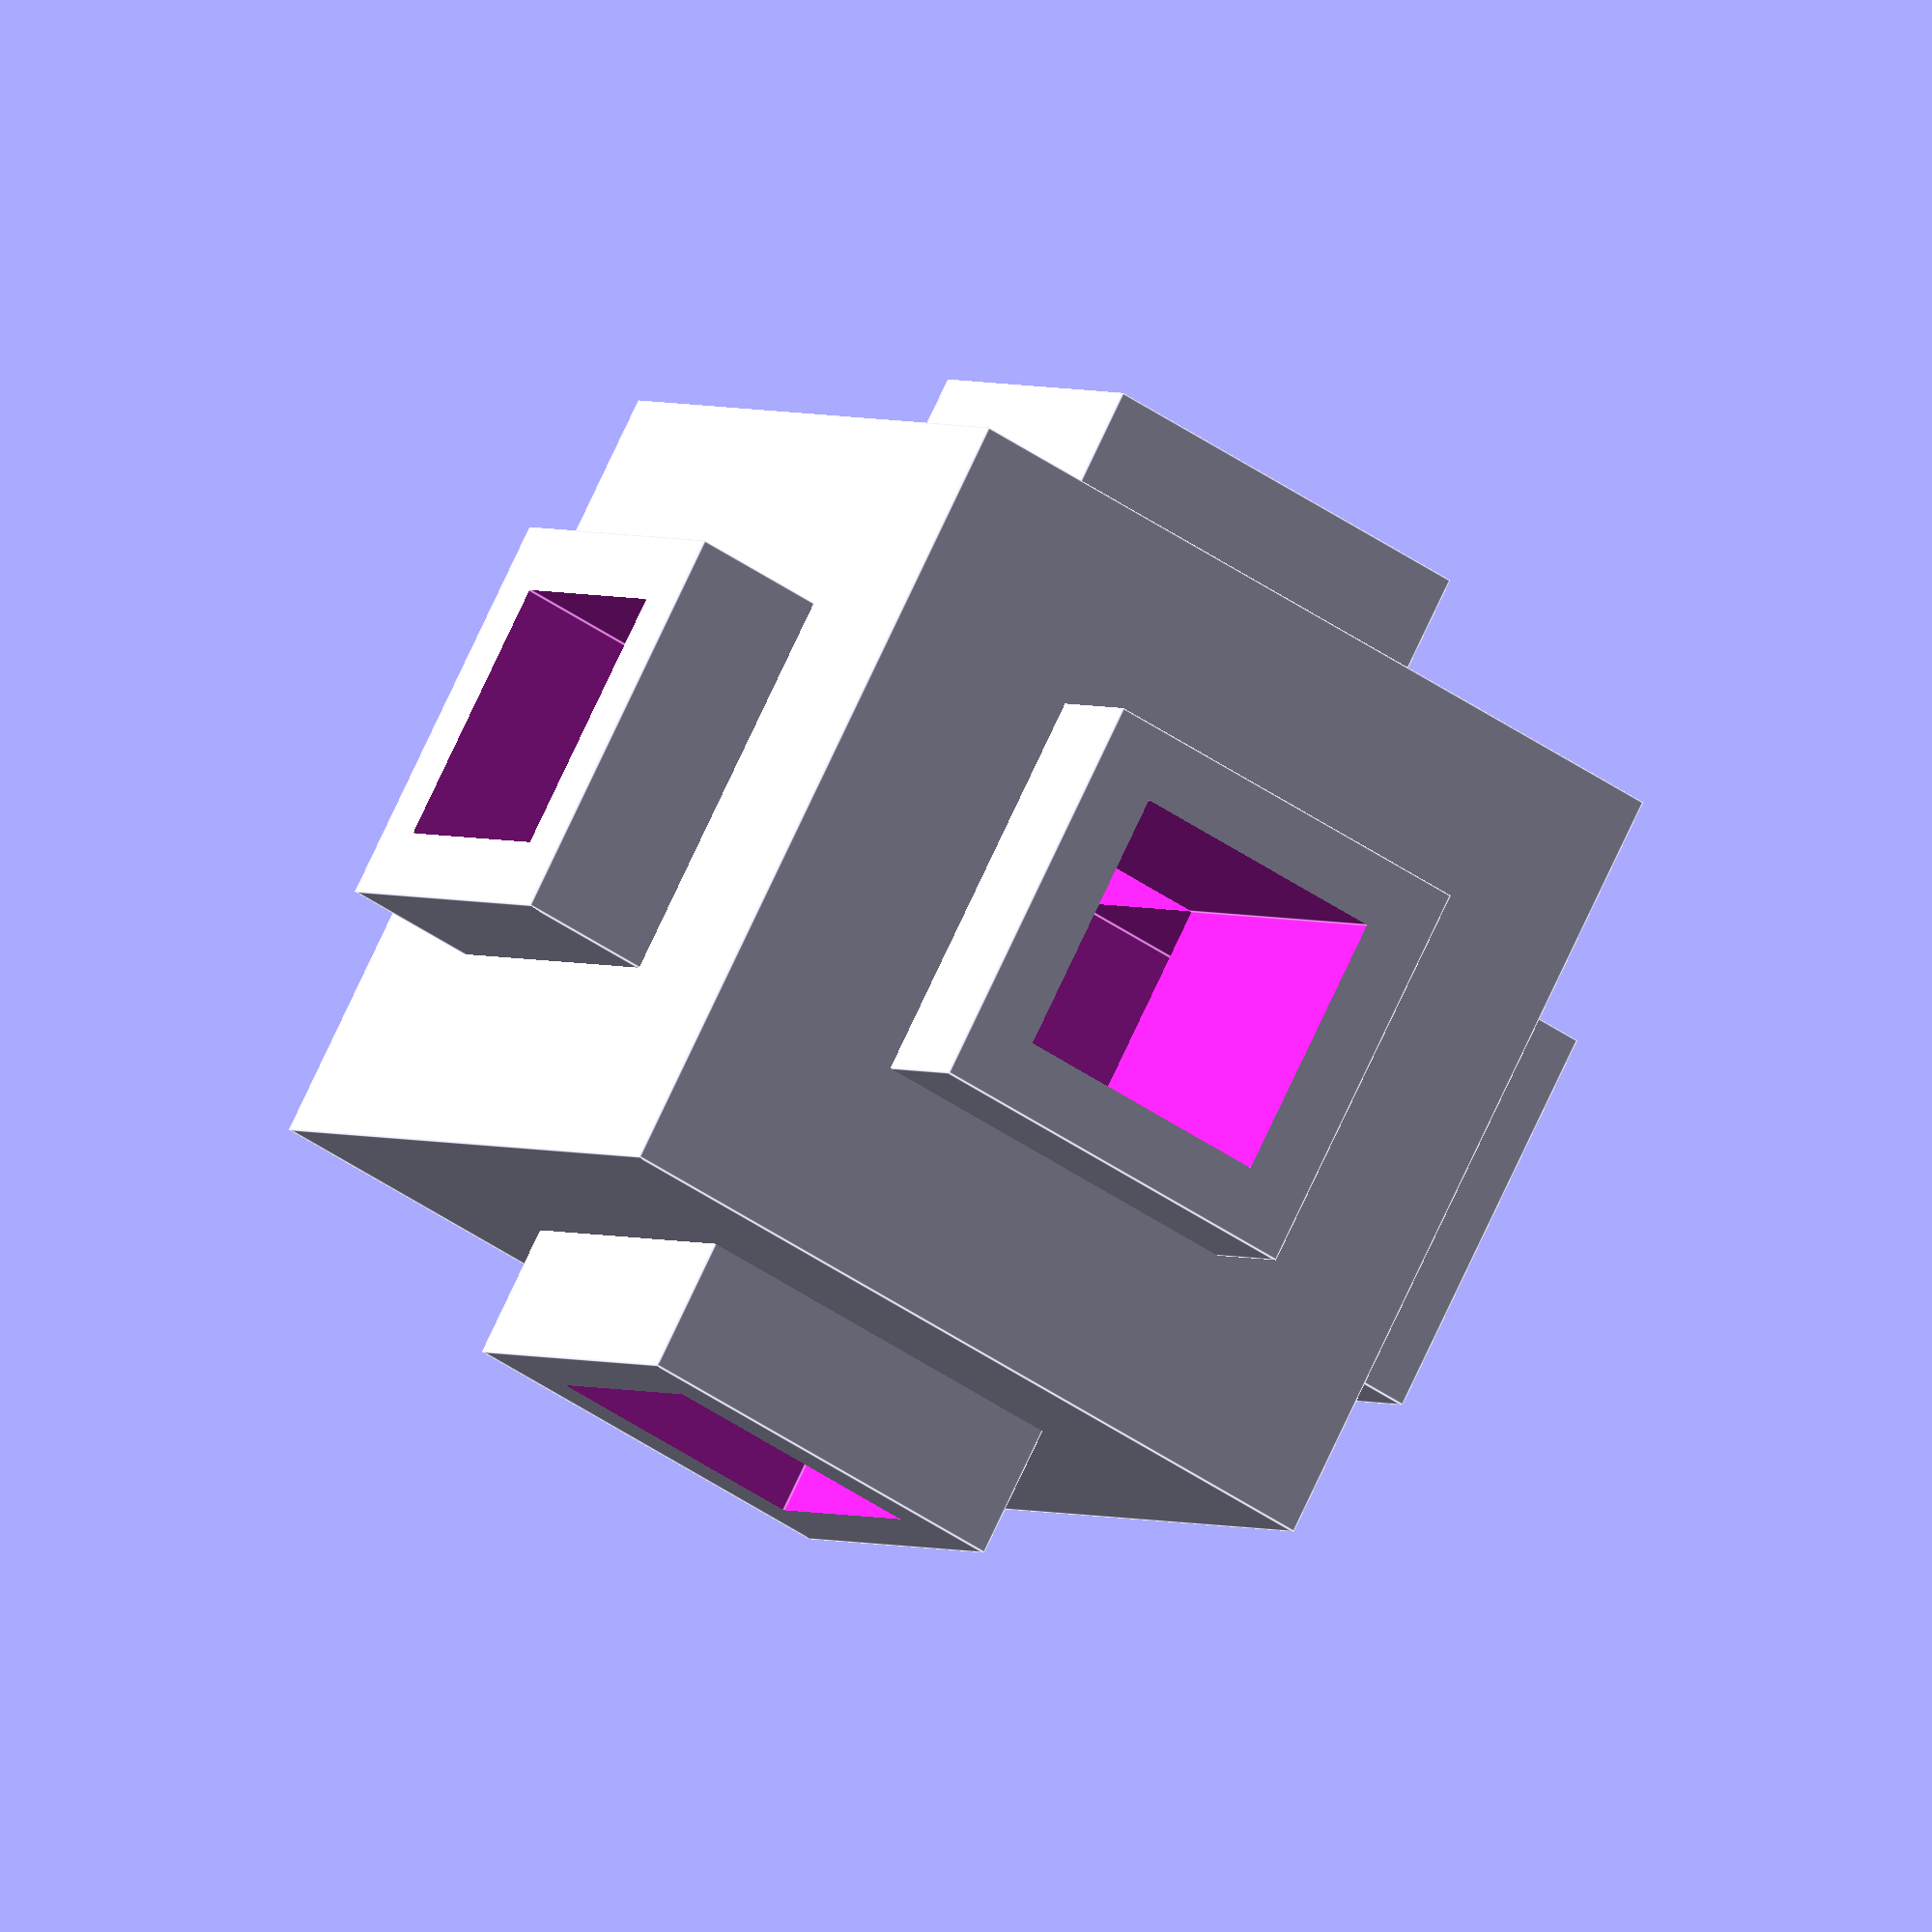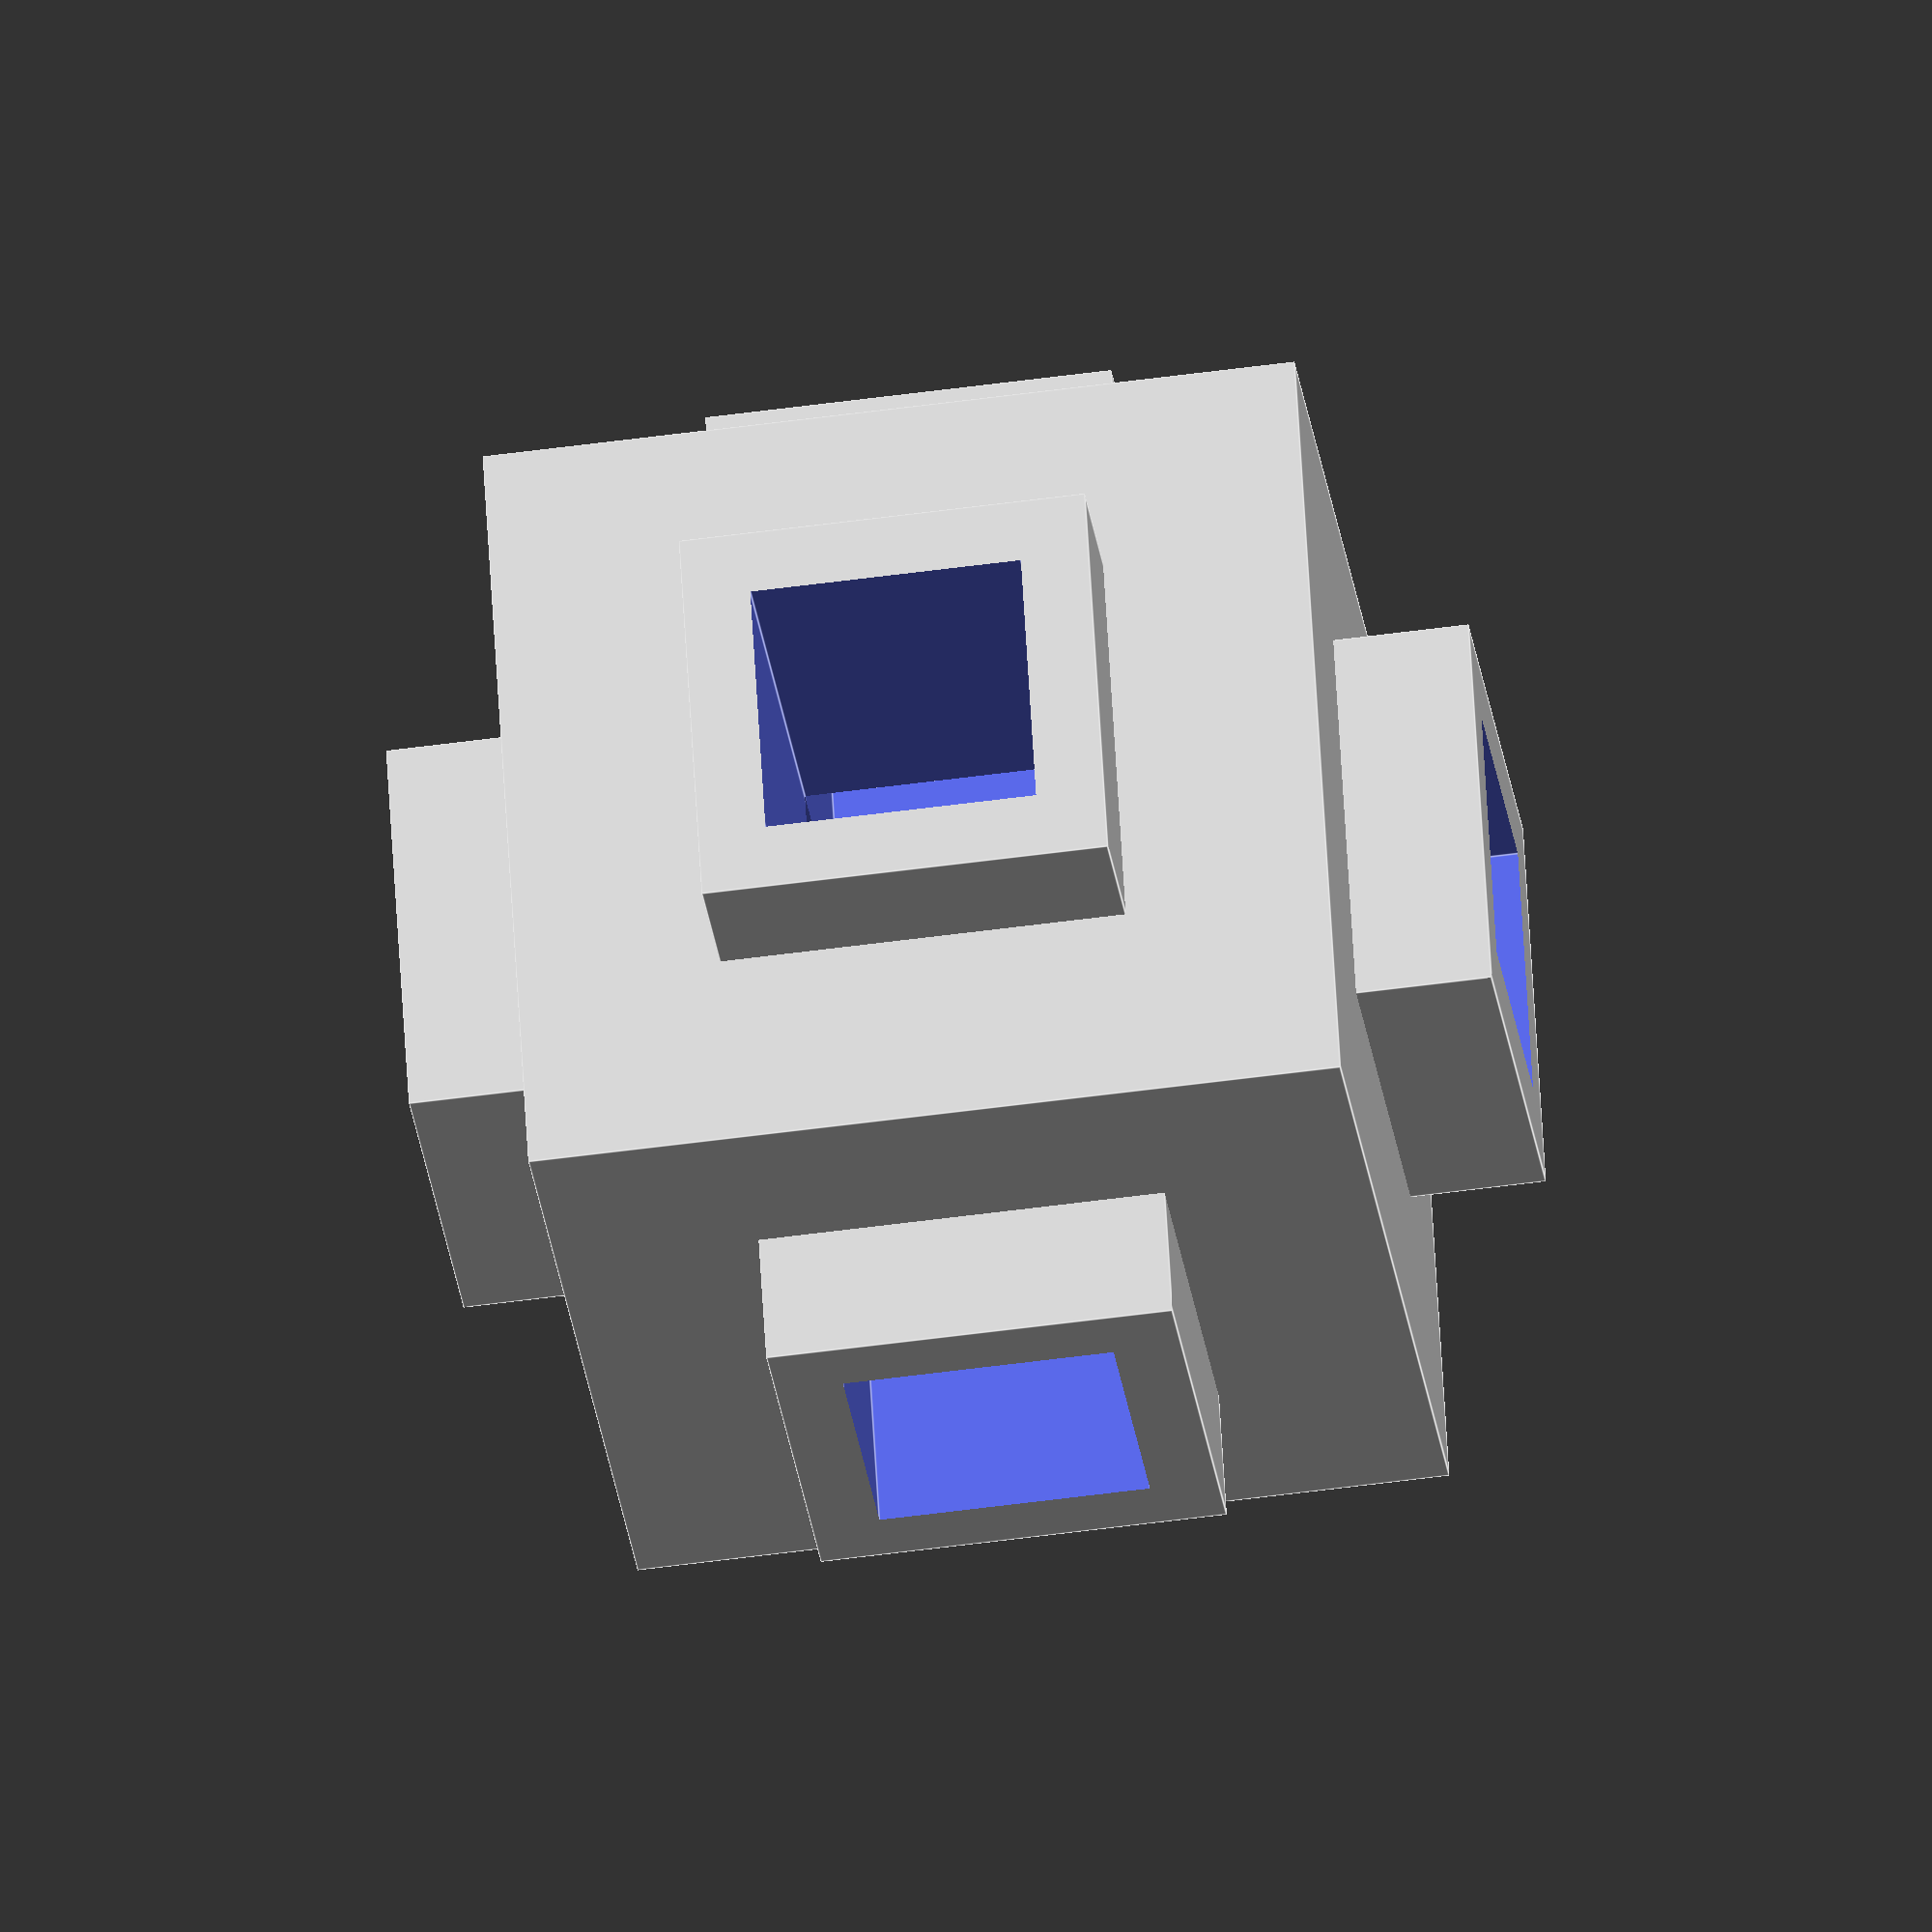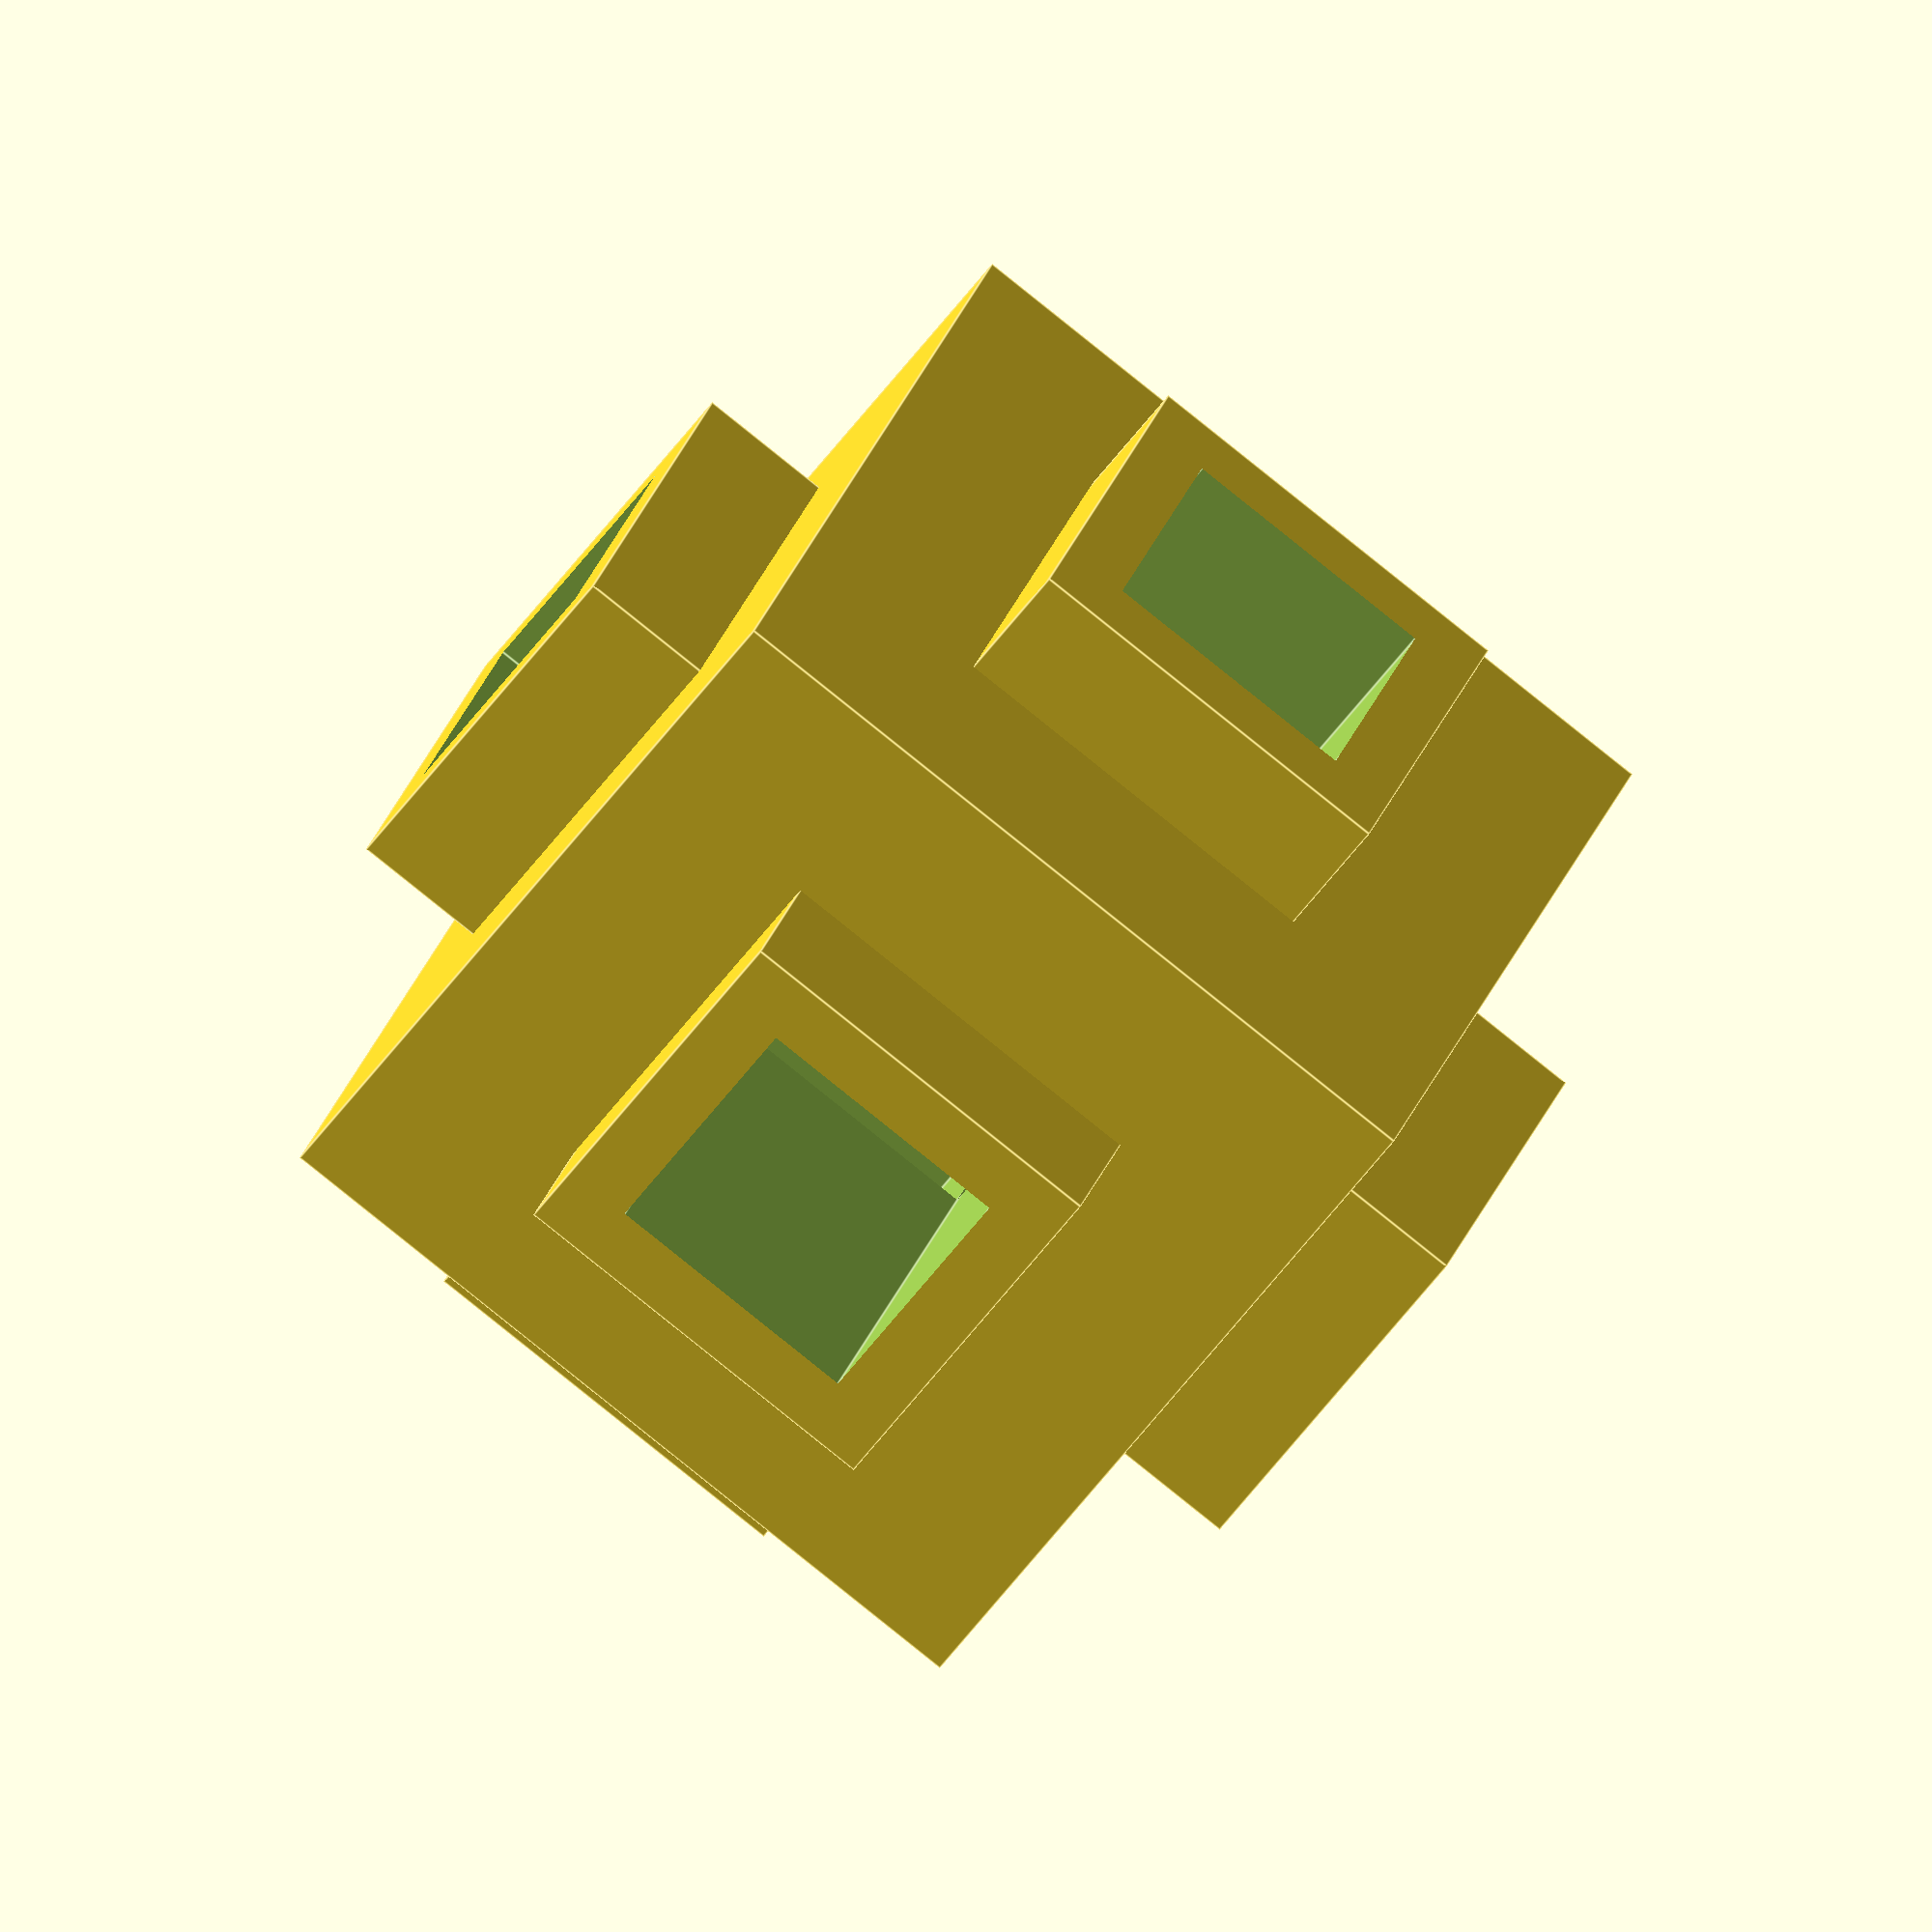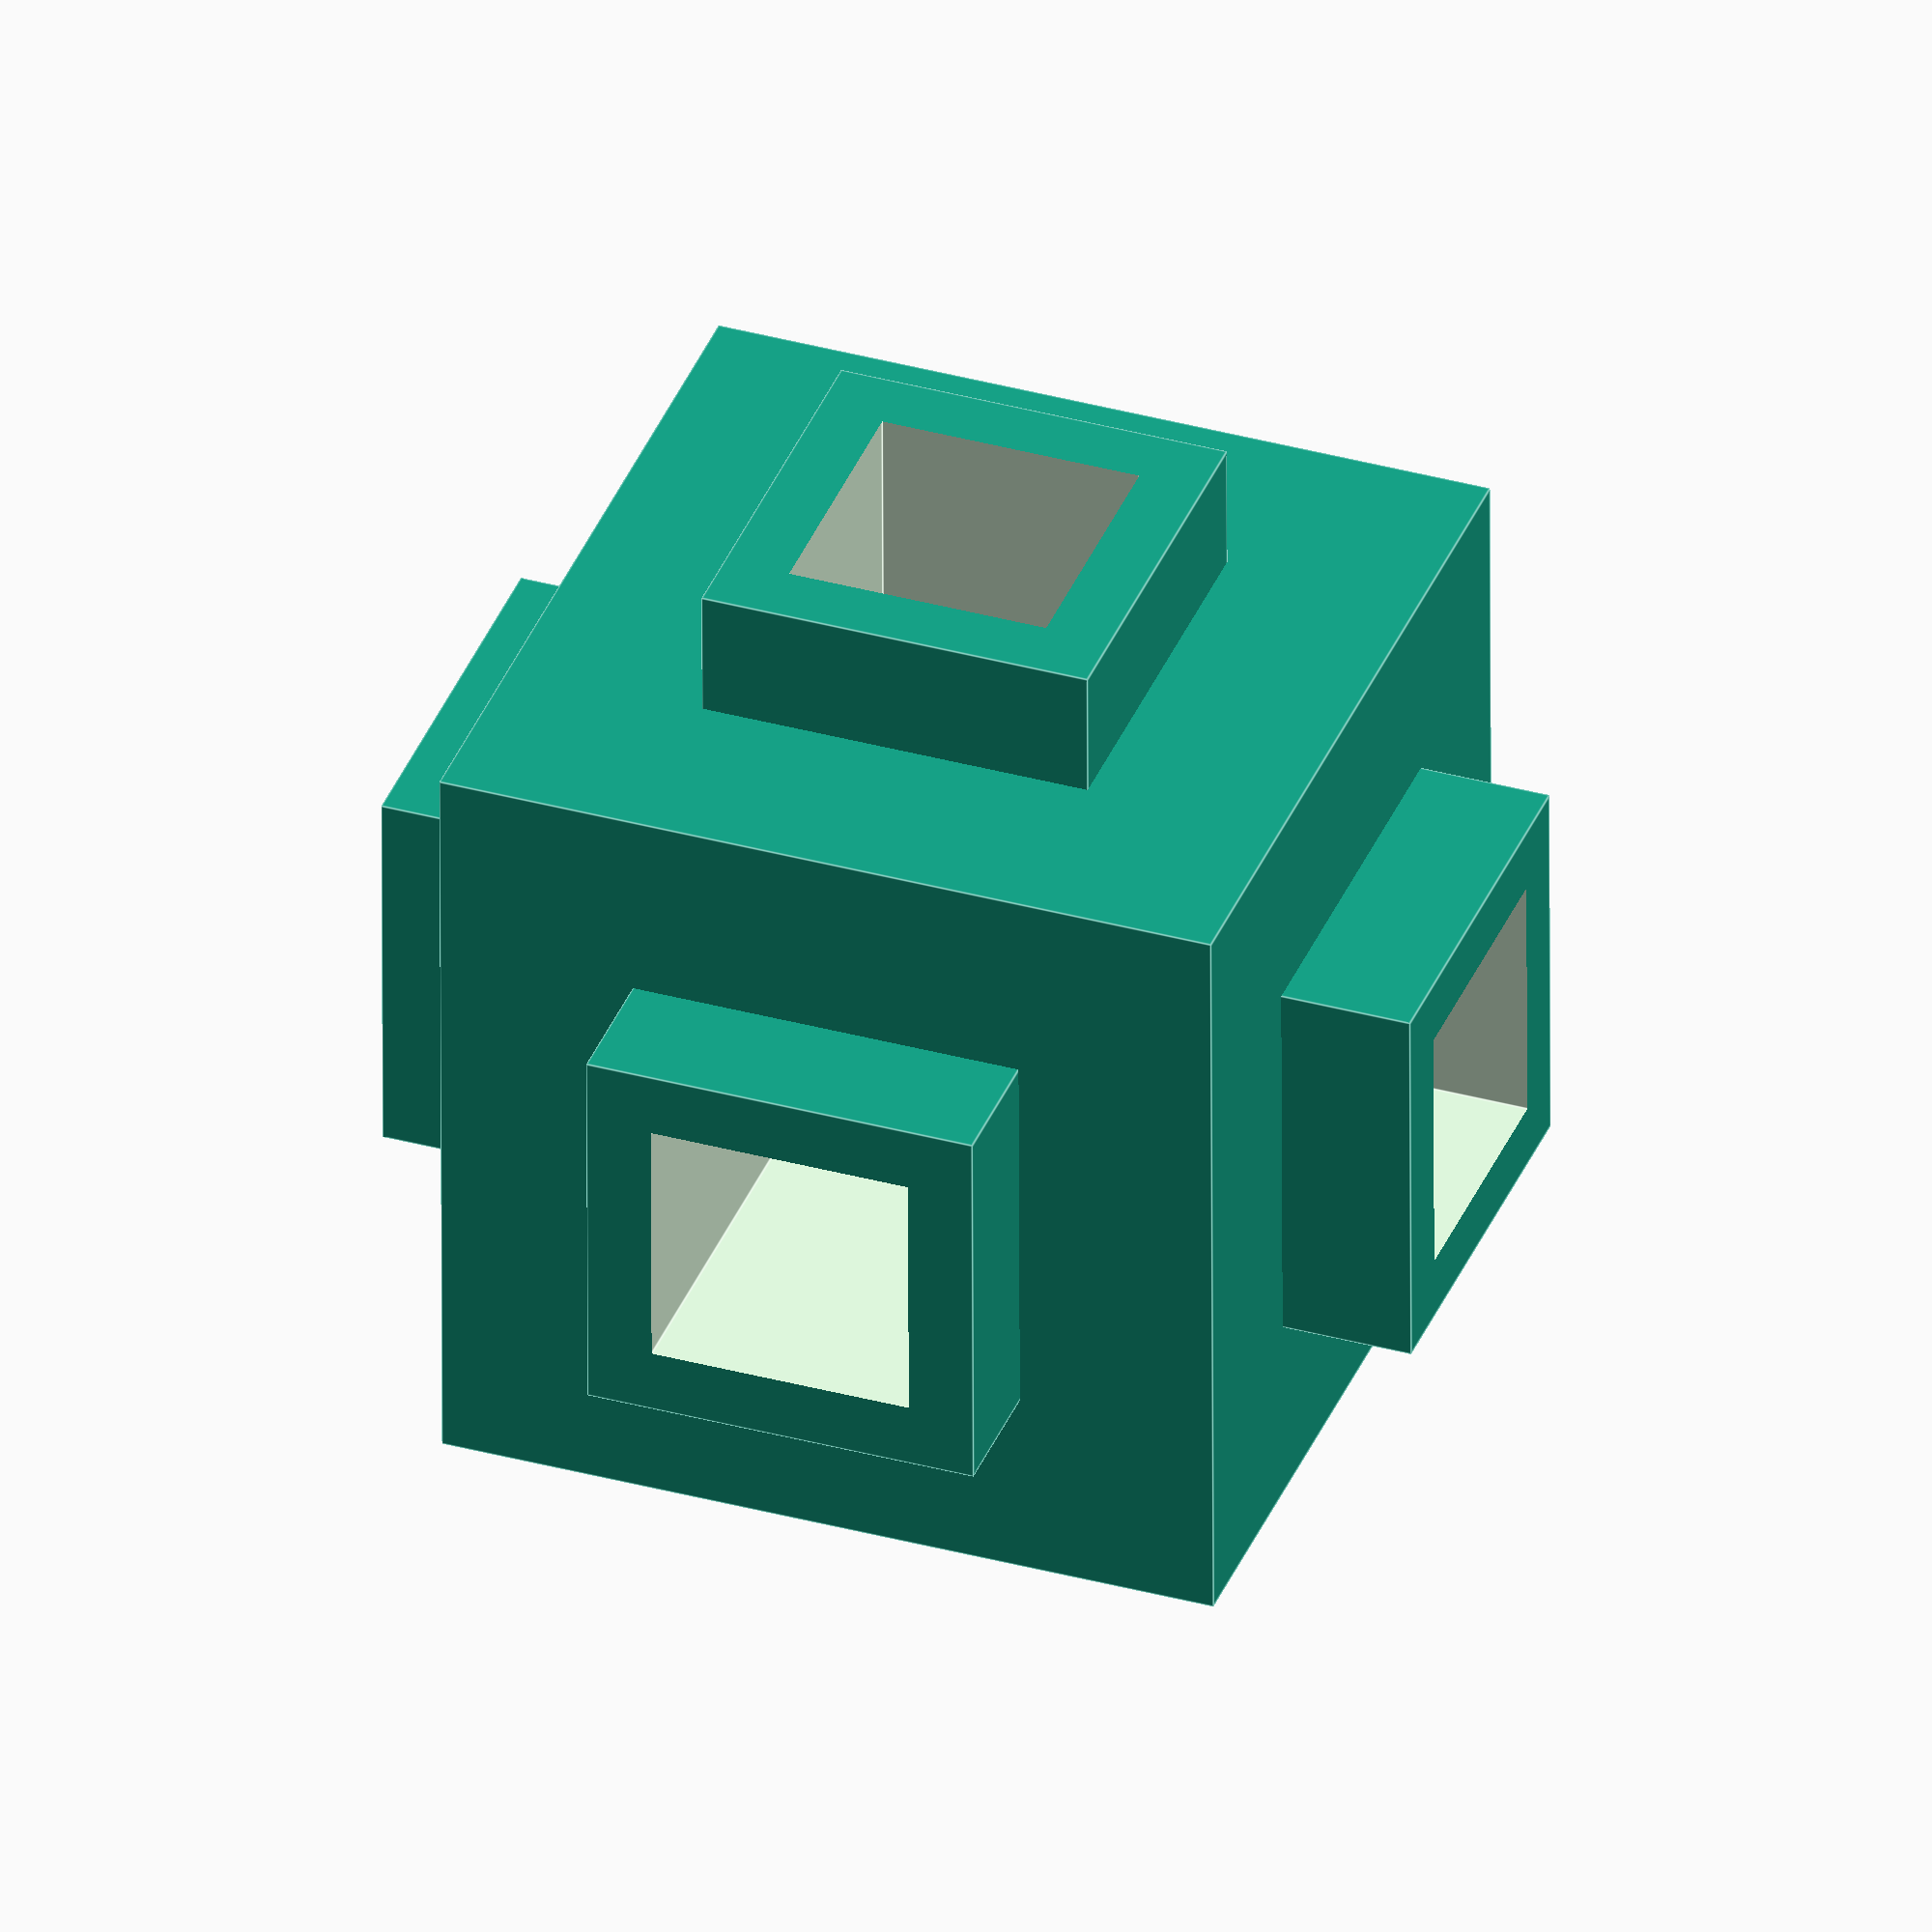
<openscad>

module example003()
{
	difference() {
		union() {
			cube([30, 30, 30], center = true);
			cube([40, 15, 15], center = true);
			cube([15, 40, 15], center = true);
			cube([15, 15, 40], center = true);
		}
		union() {
			cube([50, 10, 10], center = true);
			cube([10, 50, 10], center = true);
			cube([10, 10, 50], center = true);
		}
	}
}

example003();


</openscad>
<views>
elev=357.9 azim=61.9 roll=154.7 proj=o view=edges
elev=53.1 azim=67.3 roll=278.3 proj=o view=edges
elev=264.4 azim=152.3 roll=308.7 proj=o view=edges
elev=323.7 azim=269.8 roll=19.9 proj=o view=edges
</views>
